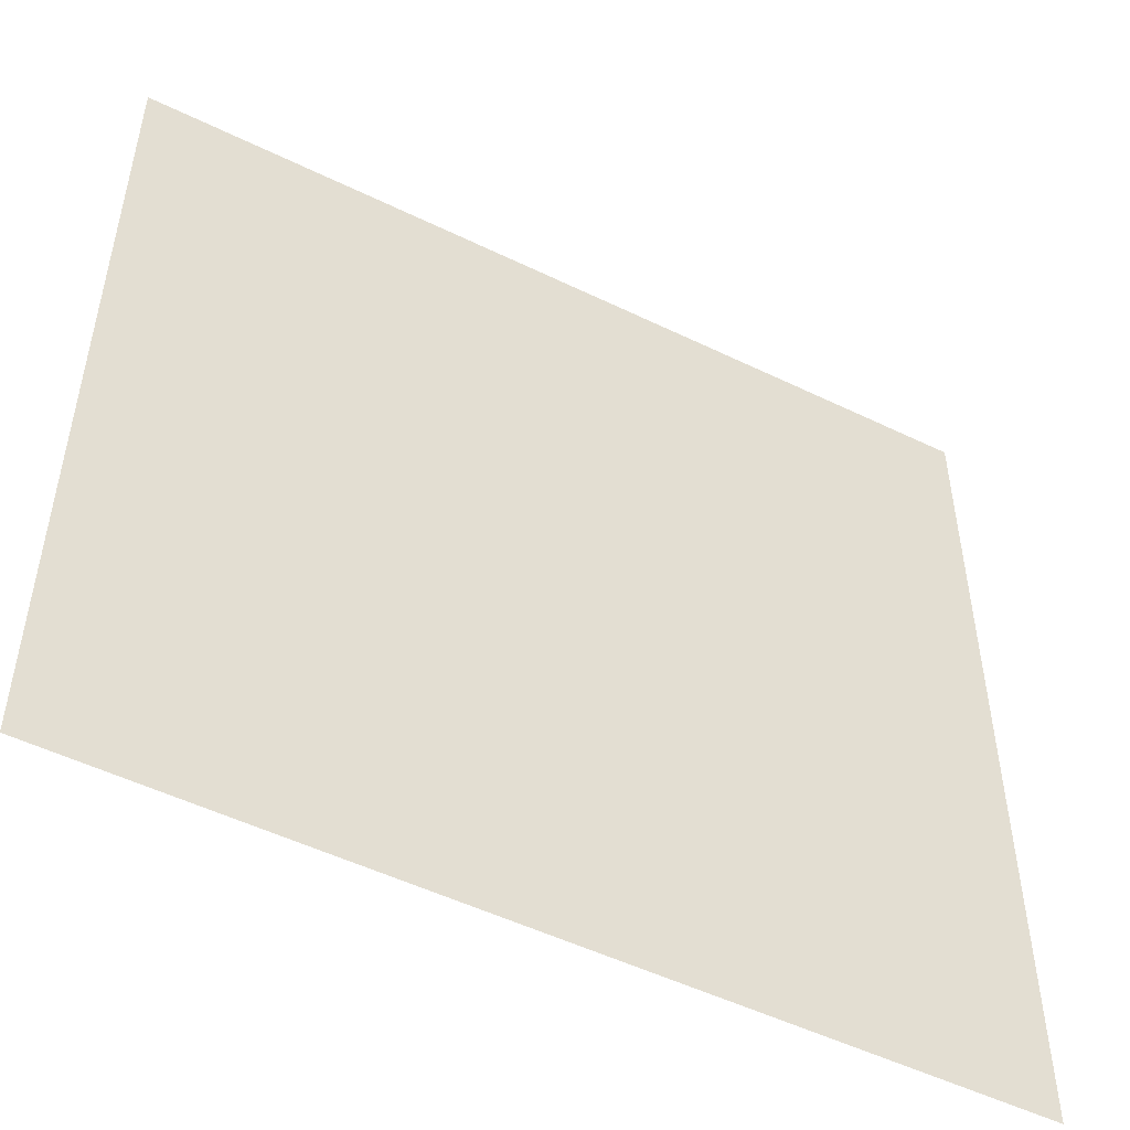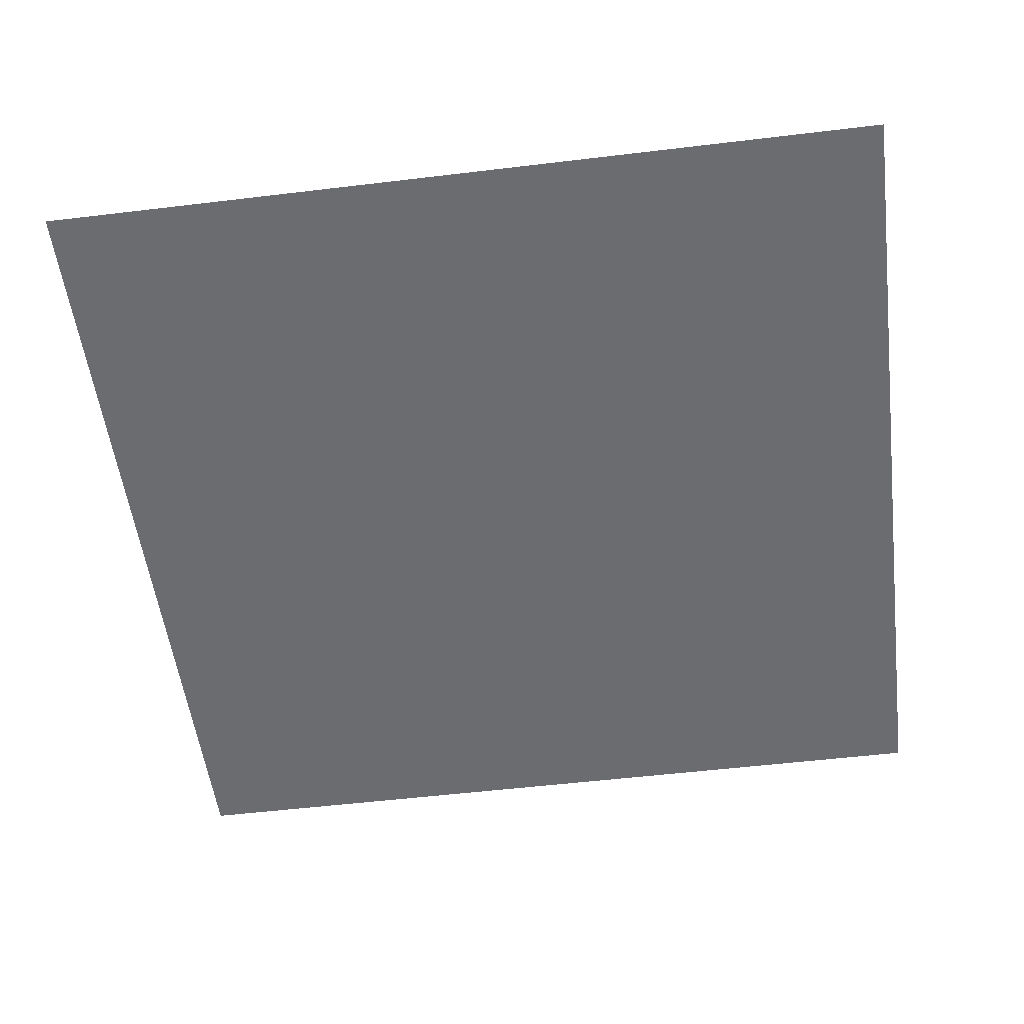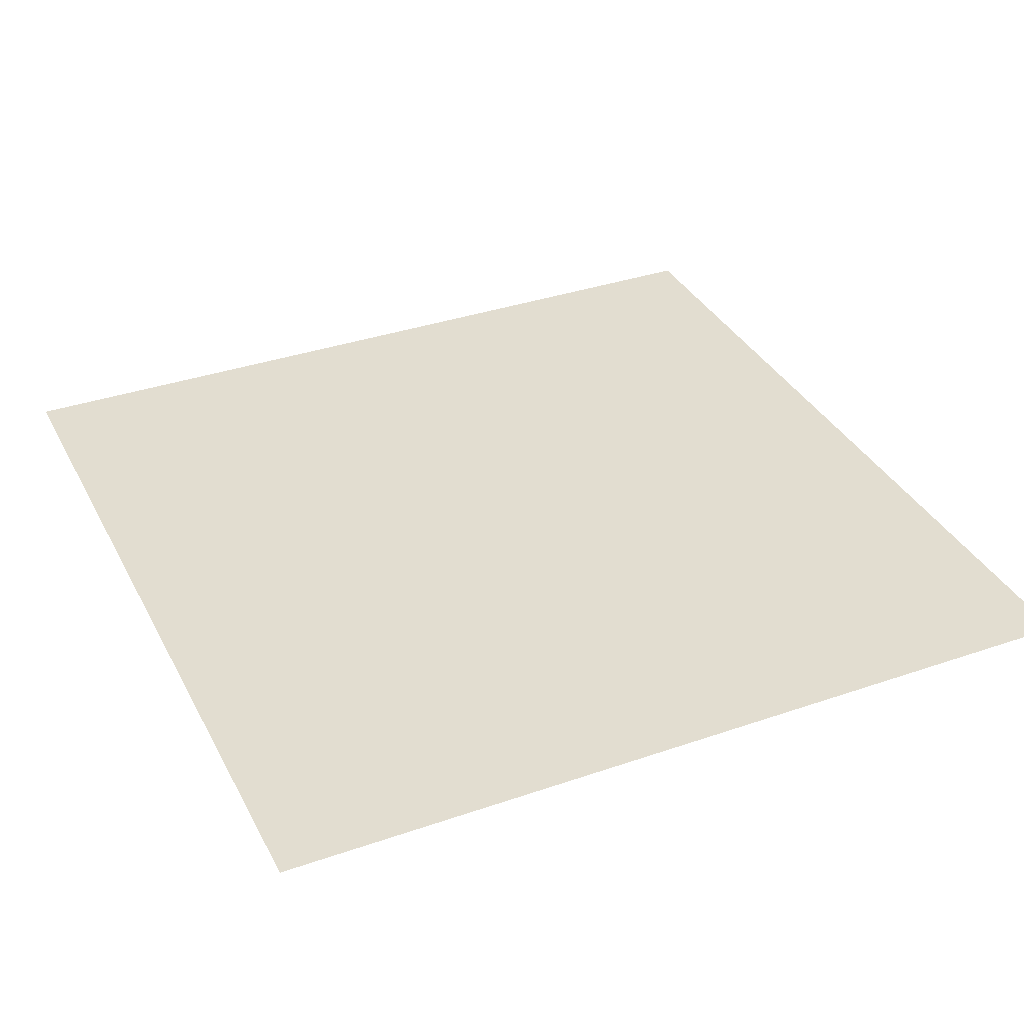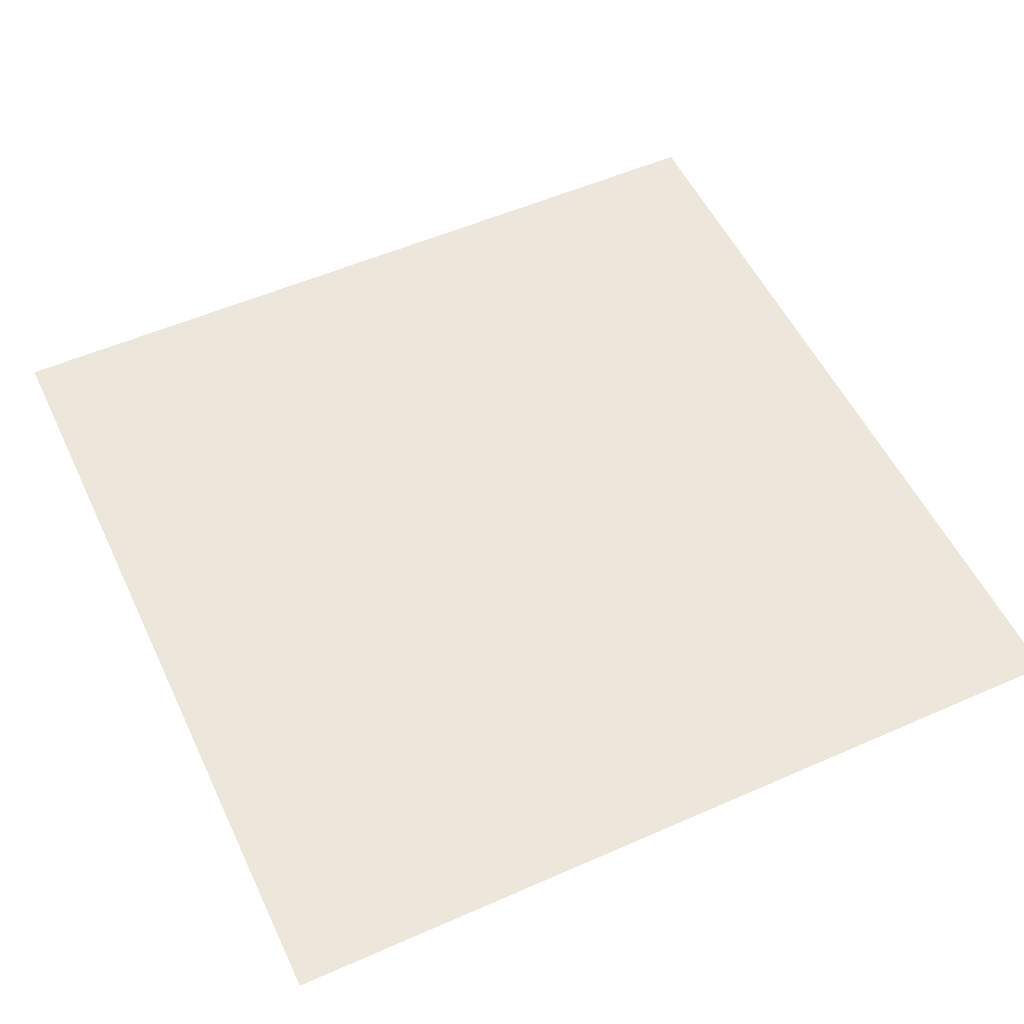
<metadata>
{"format":"obj","ext":"obj","renderer":"f3d","projection":"perspective","resolution":1024,"background":"white","views":[{"elev":-51.2,"azim":152.1,"up":"+Z"},{"elev":-53.7,"azim":97.3,"up":"+Y"},{"elev":35.3,"azim":-24.6,"up":"+Y"},{"elev":53.9,"azim":154.9,"up":"+Y"}]}
</metadata>
<code>
v -0.5 0 -0.5
v -0.5 0  0.5
v  0.5 0 -0.5
v  0.5 0  0.5
f 1 2 3
f 3 2 4

</code>
